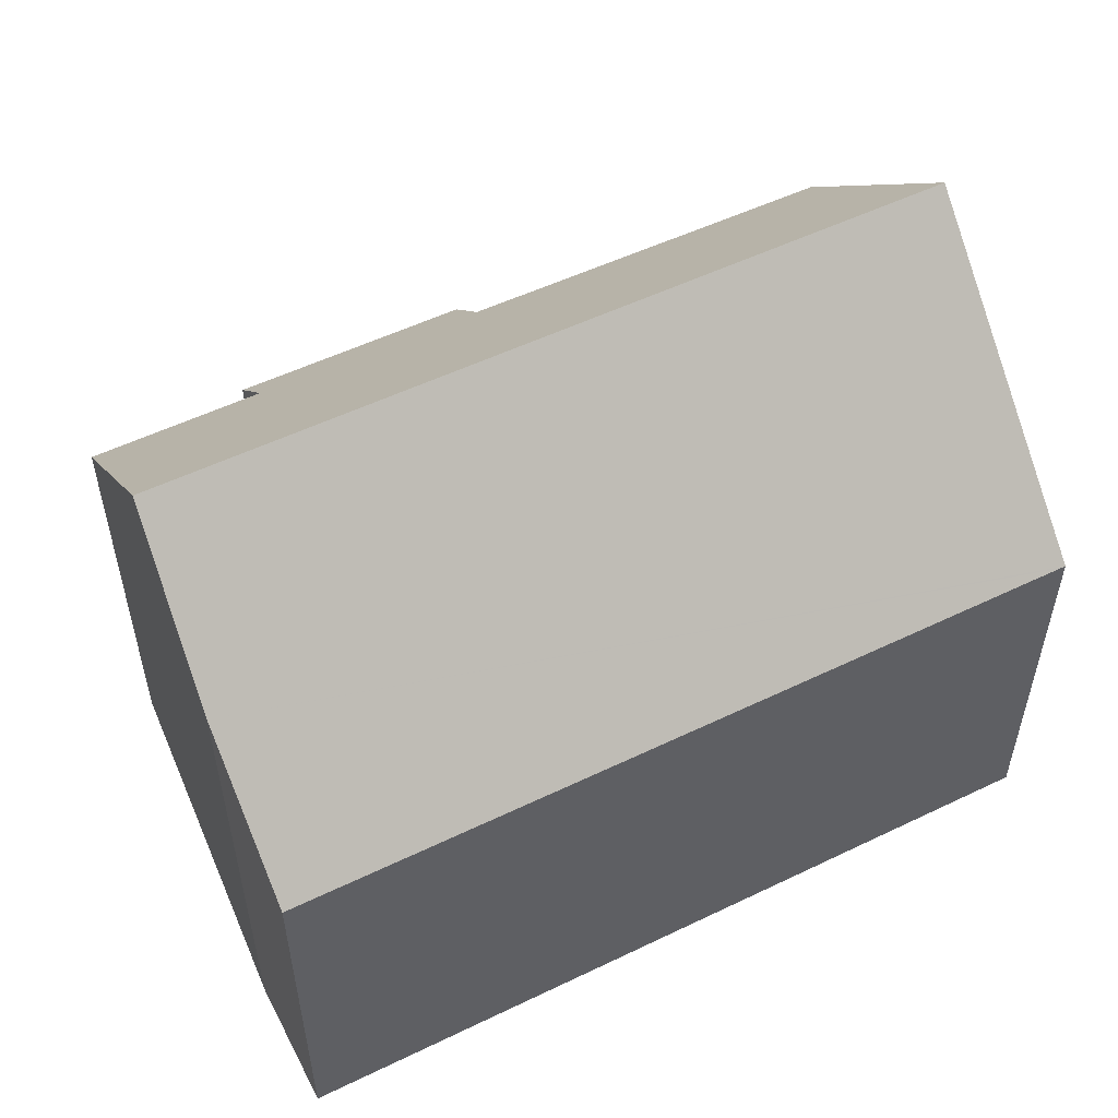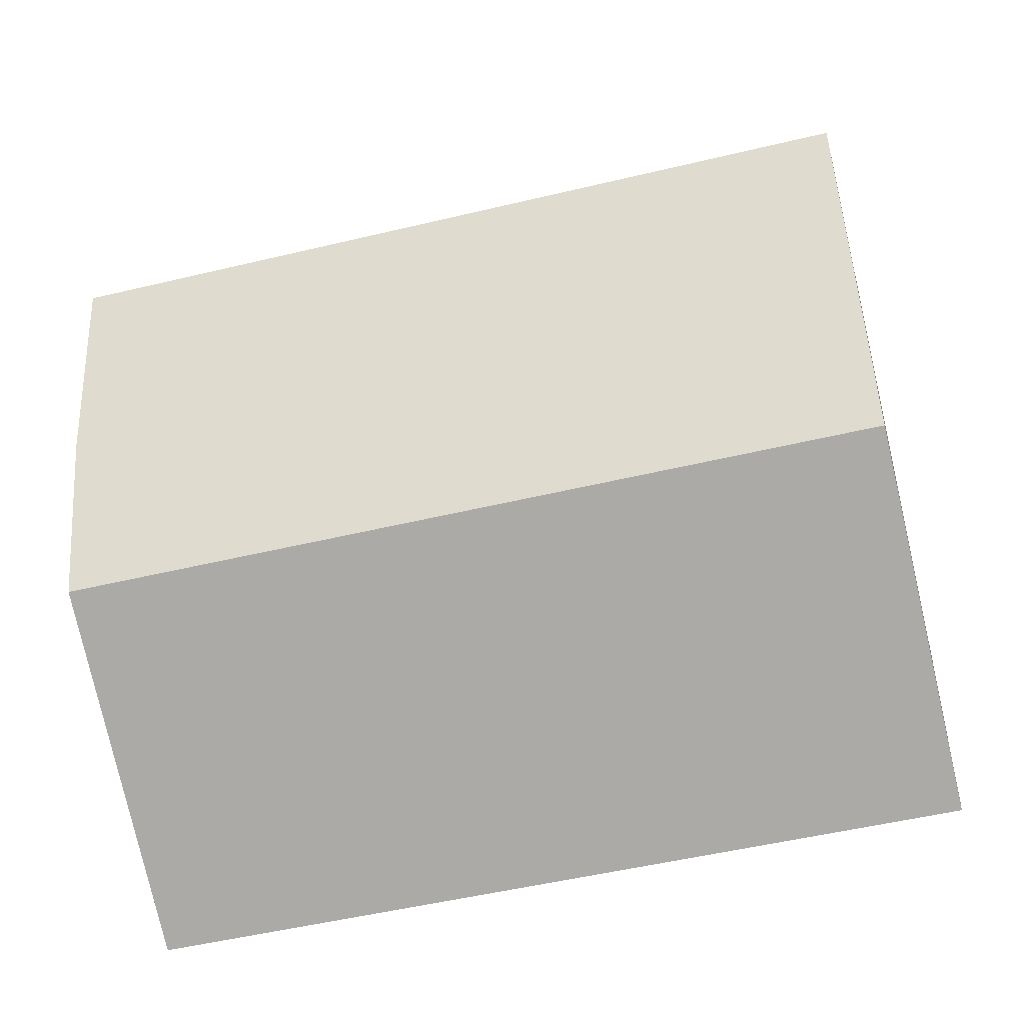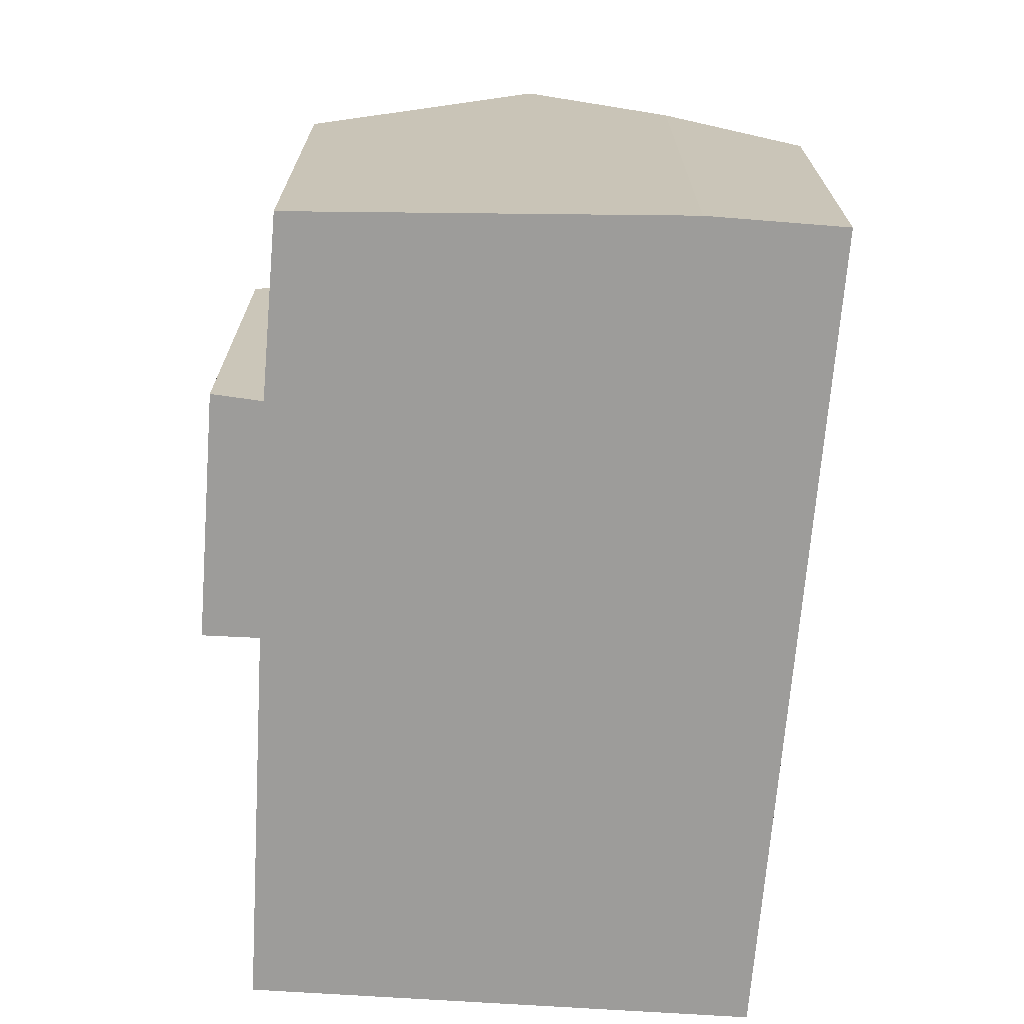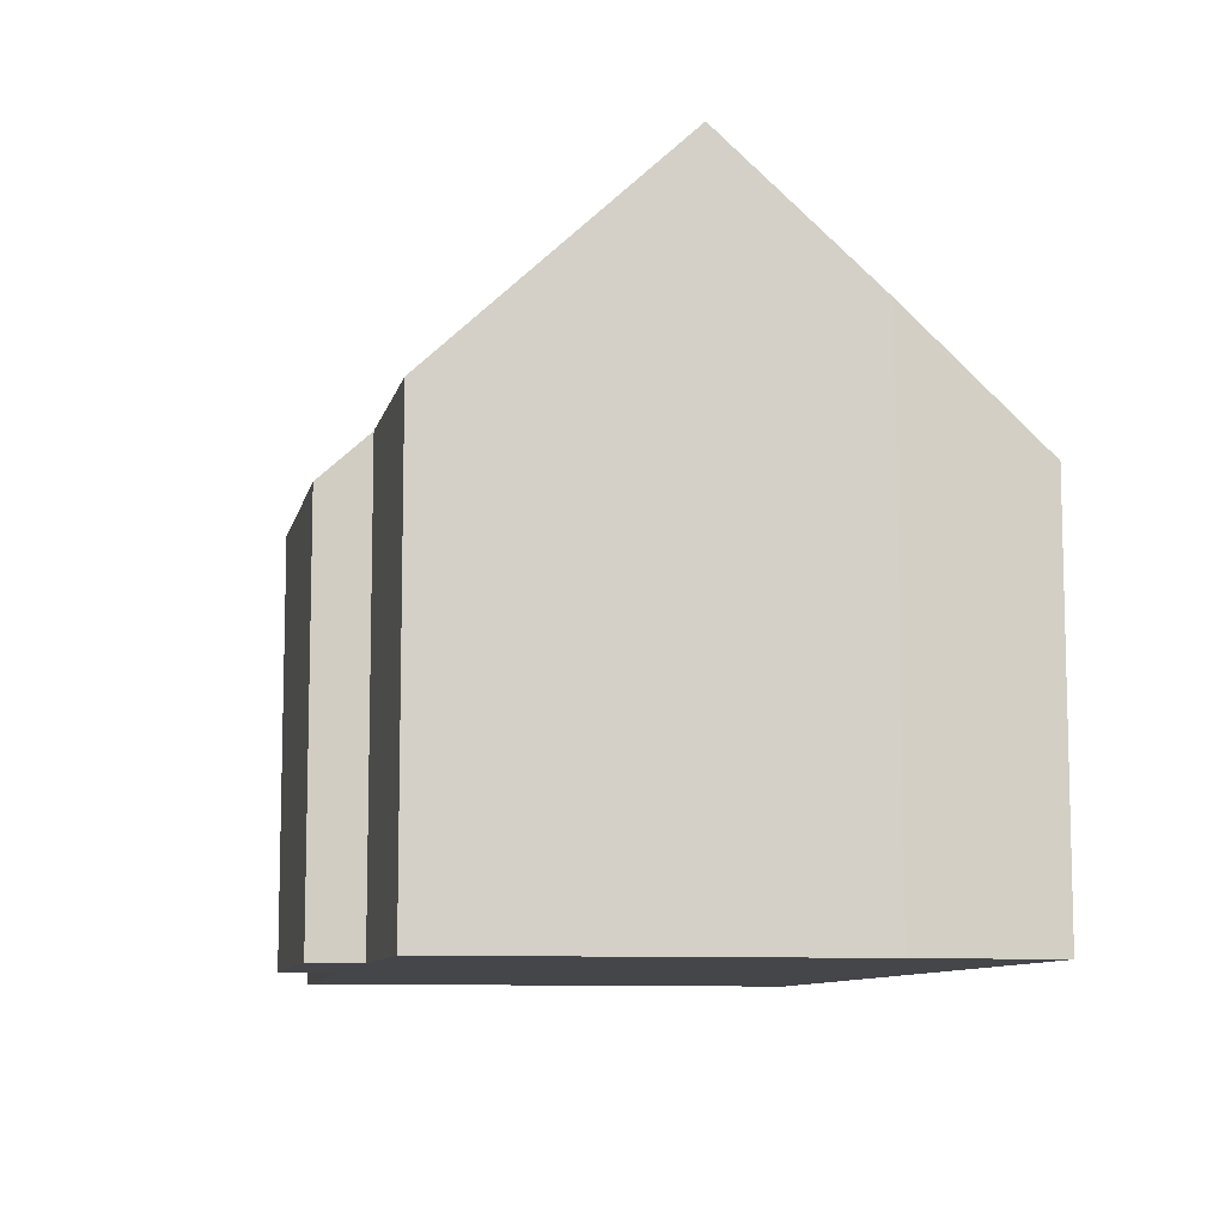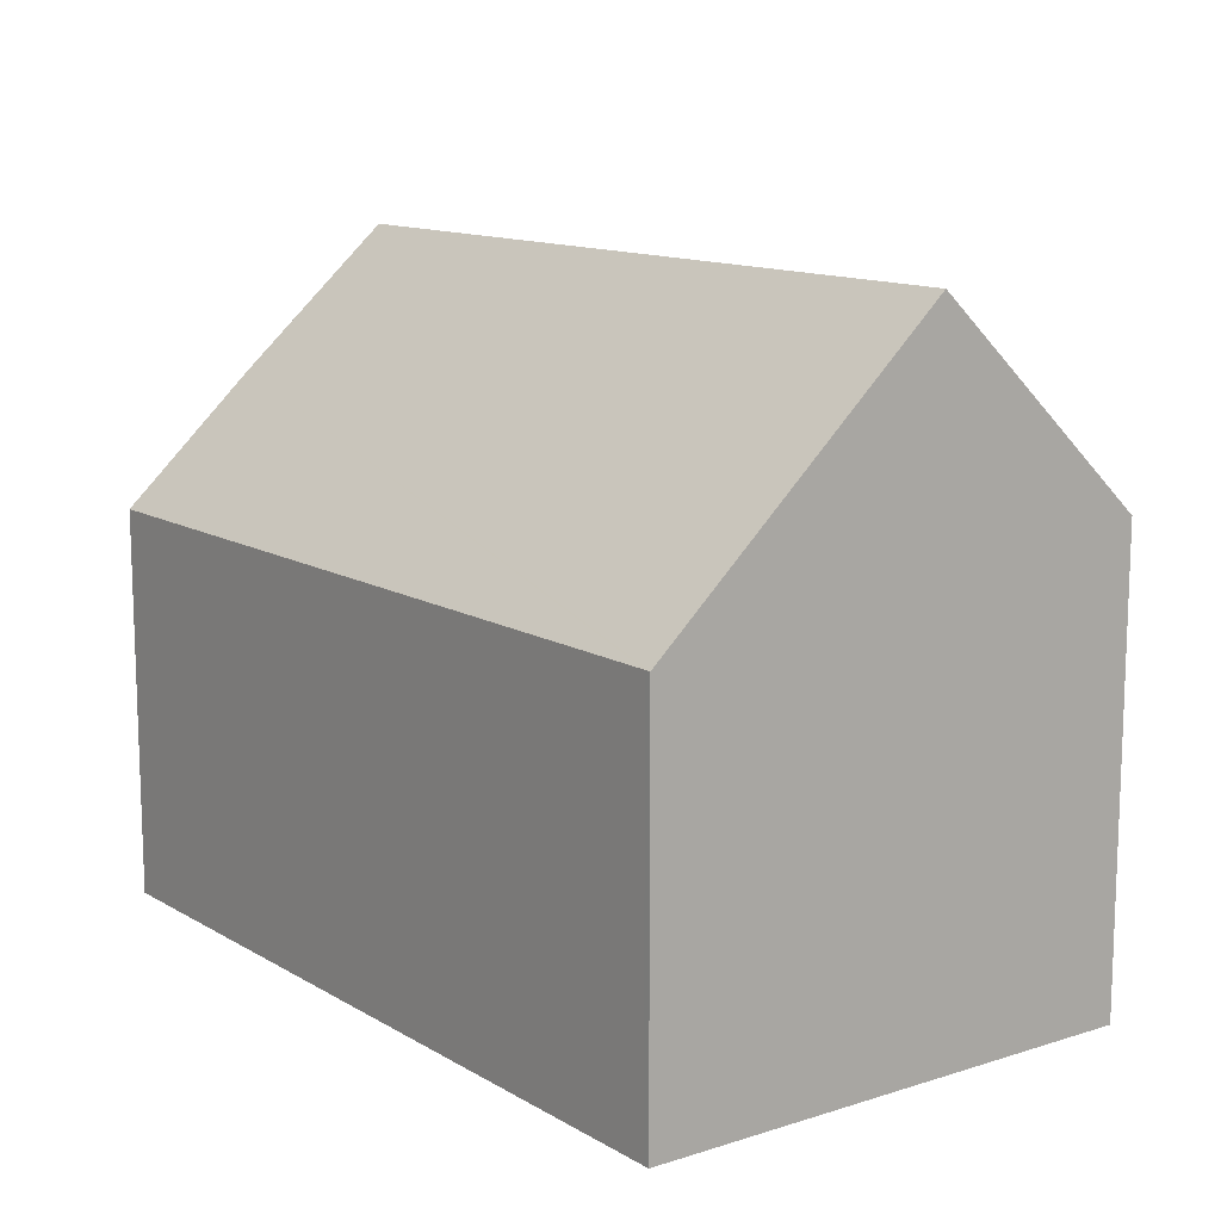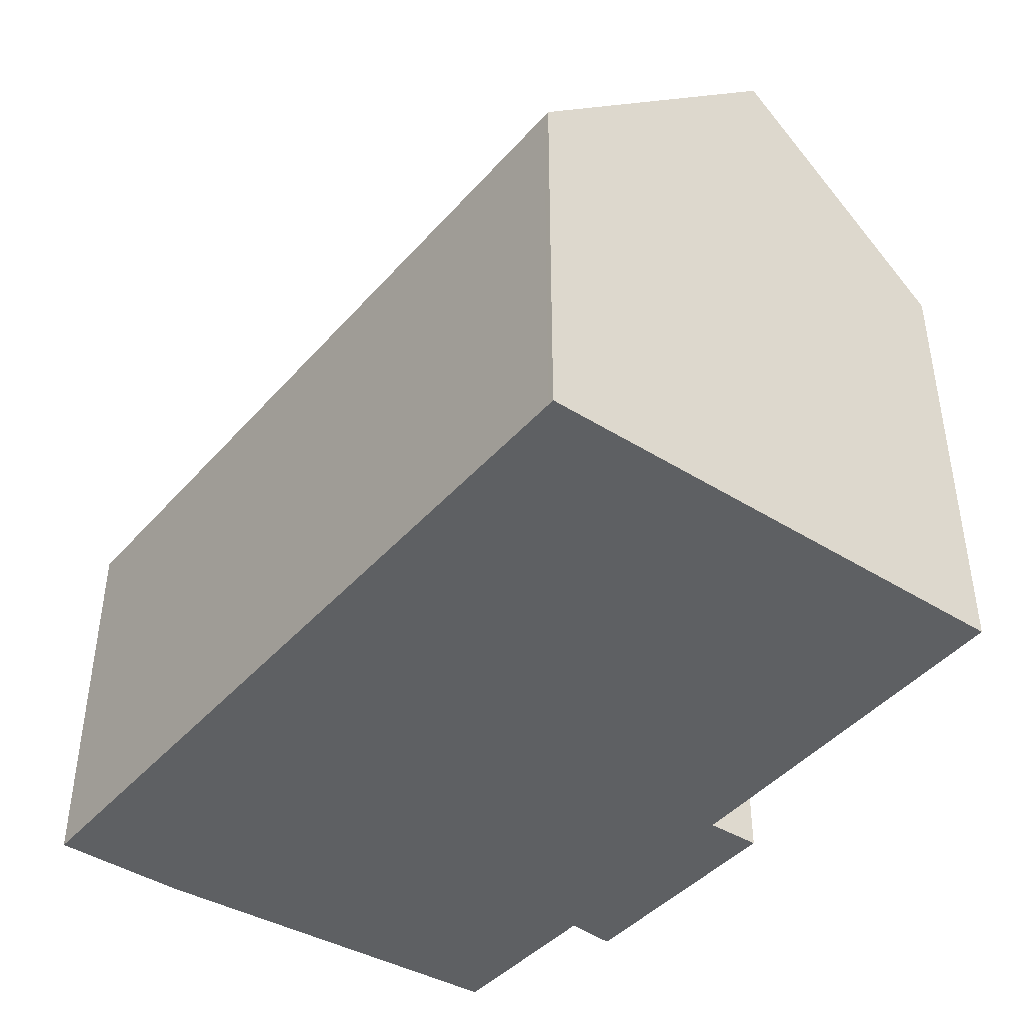
<metadata>
{"format":"obj","ext":"obj","renderer":"f3d","projection":"perspective","resolution":1024,"background":"white","views":[{"elev":53.6,"azim":146.3,"up":"+Y"},{"elev":-78.7,"azim":-167.0,"up":"+Z"},{"elev":-70.1,"azim":78.9,"up":"+Y"},{"elev":-9.4,"azim":71.4,"up":"+Y"},{"elev":12.6,"azim":-133.6,"up":"+Y"},{"elev":-42.7,"azim":-134.2,"up":"+Y"}]}
</metadata>
<code>
v  0.543 12.59 -4.186
v  15.35 8.435 2.026
v  16.17 12.59 -2.409
v  11.93 8.411 1.663
v  7.412 8.529 1.021
v  7.257 7.54 2.082
v  0 8.692 5.322e-16
v  11.88 7.528 2.621
v  1.37 7.527 -9.609
v  16.69 9.932 -5.244
v  16.99 7.527 -7.833
v  1.249 7.527 -9.623
v  1.221 7.727 -9.409
v  0.812 10.66 -6.256
v  0 0 0
v  7.412 -6.252e-17 1.021
v  7.257 -1.275e-16 2.082
v  11.88 -1.605e-16 2.621
v  15.35 -1.241e-16 2.026
v  11.93 -1.018e-16 1.663
v  1.249 5.892e-16 -9.623
v  1.221 5.761e-16 -9.409
v  0.543 2.563e-16 -4.186
v  0.812 3.831e-16 -6.256
v  16.69 3.211e-16 -5.244
v  16.17 1.475e-16 -2.409
v  16.99 4.796e-16 -7.833
v  1.37 5.884e-16 -9.609
g defaultobject
f 1 2 3
f 2 1 4
f 4 1 5
f 4 5 6
f 5 1 7
f 6 8 4
f 9 10 11
f 10 9 12
f 10 12 13
f 10 13 14
f 10 14 3
f 3 14 1
f 15 5 7
f 5 15 16
f 17 8 6
f 8 17 18
f 4 19 2
f 19 4 20
f 16 6 5
f 6 16 17
f 14 7 1
f 7 14 13
f 7 13 12
f 7 12 21
f 7 21 22
f 7 22 23
f 7 23 15
f 23 22 24
f 8 20 4
f 20 8 18
f 2 10 3
f 10 2 19
f 10 19 25
f 25 19 26
f 25 11 10
f 11 25 27
f 27 9 11
f 9 27 28
f 9 28 12
f 12 28 21
f 19 20 26
f 28 22 21
f 22 28 27
f 22 27 24
f 24 27 23
f 23 27 15
f 15 27 16
f 16 27 17
f 17 27 25
f 17 25 20
f 17 20 18
f 20 25 26

</code>
